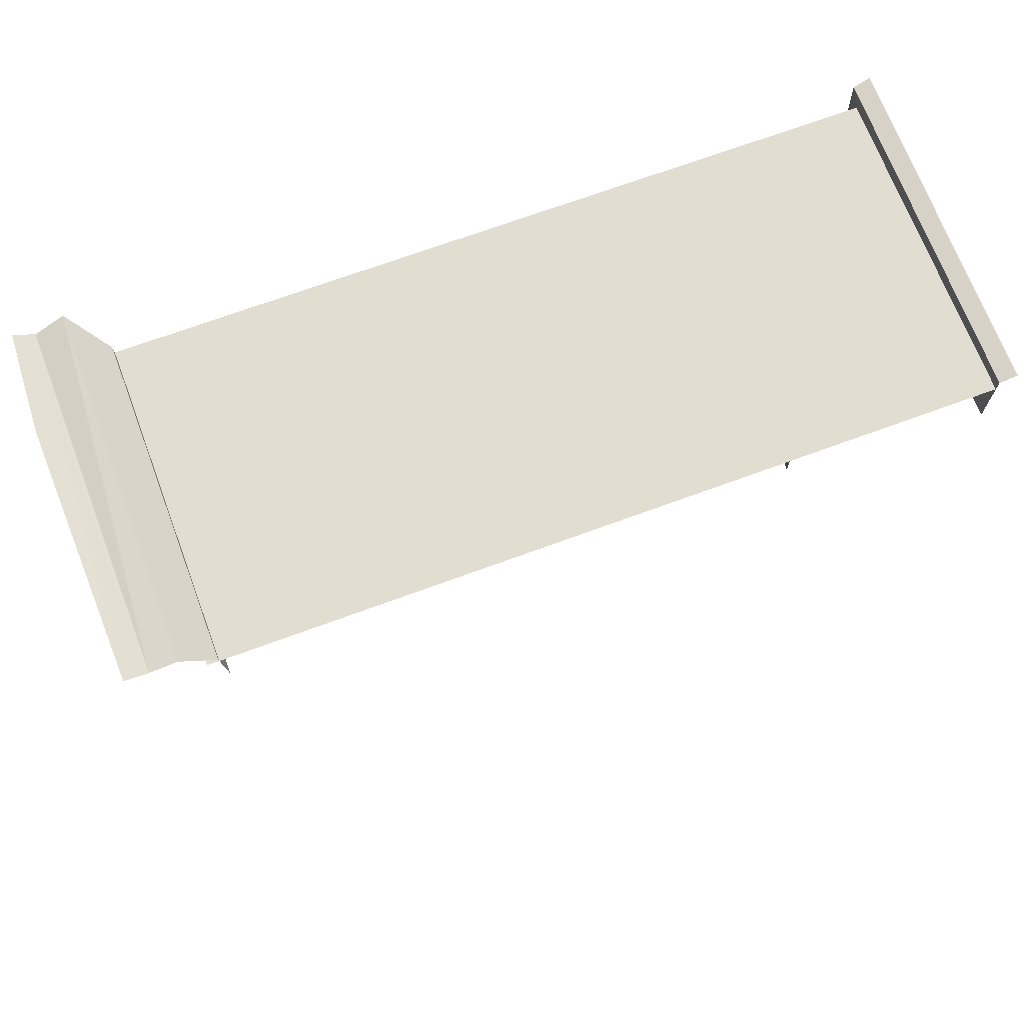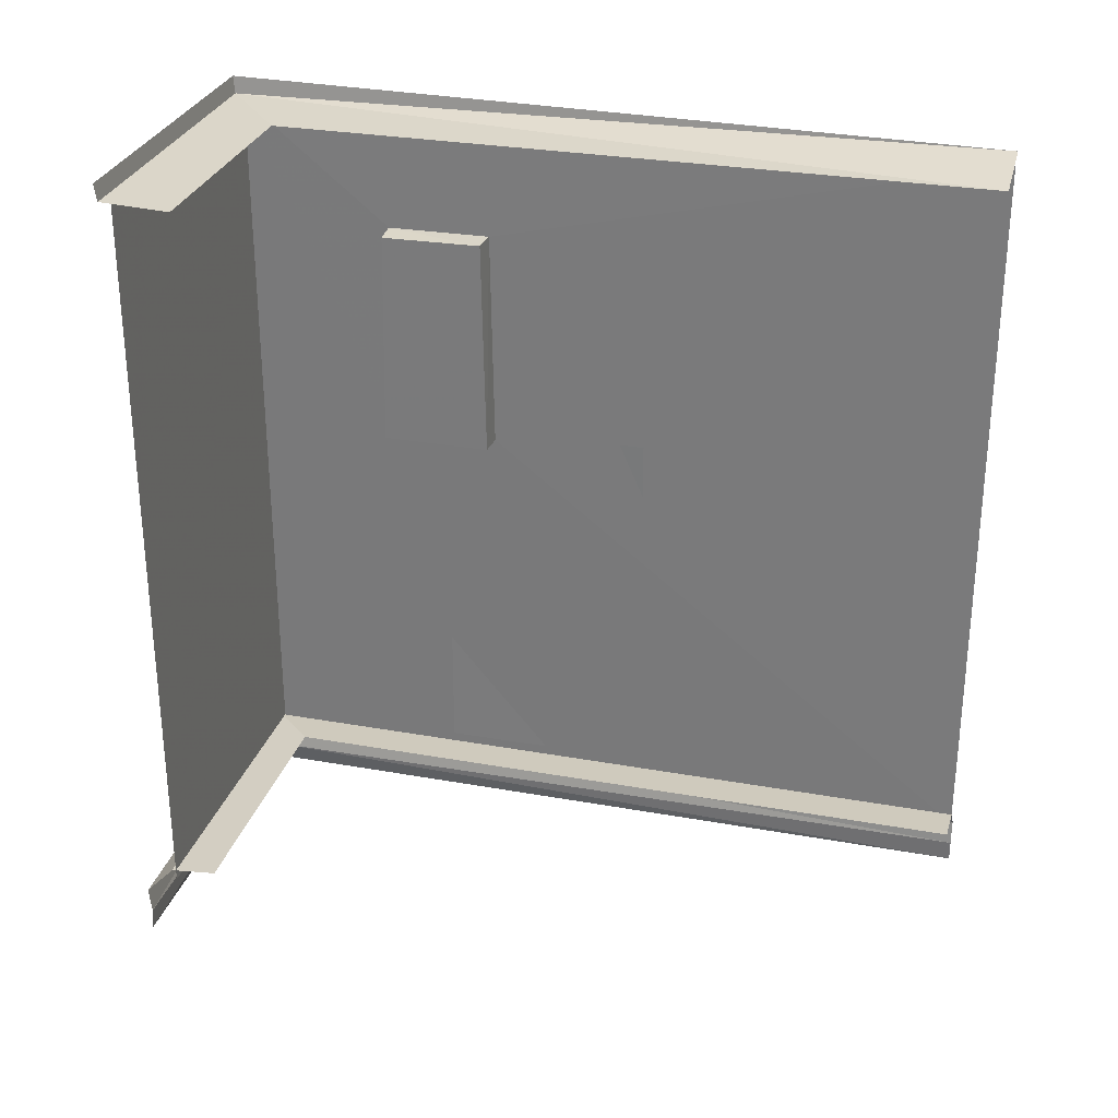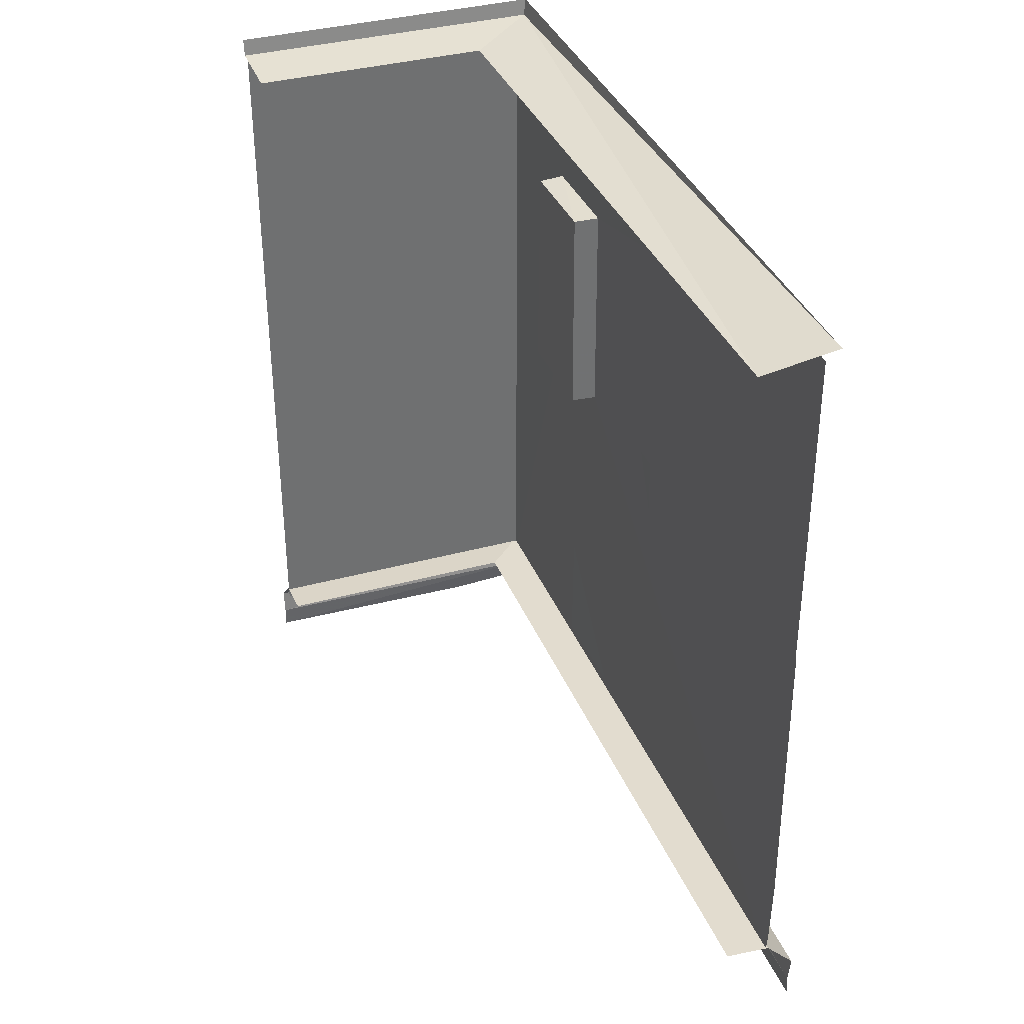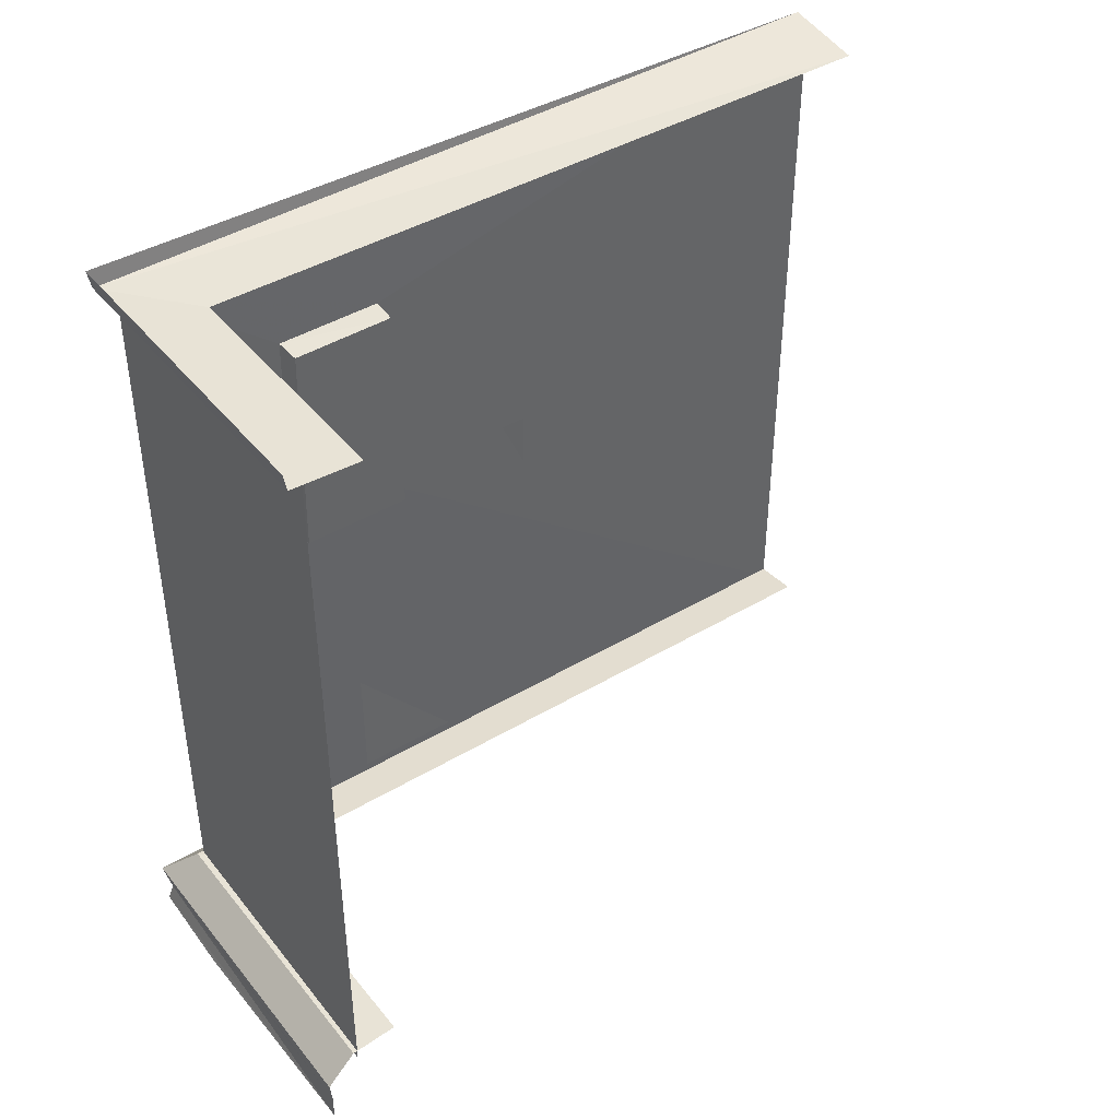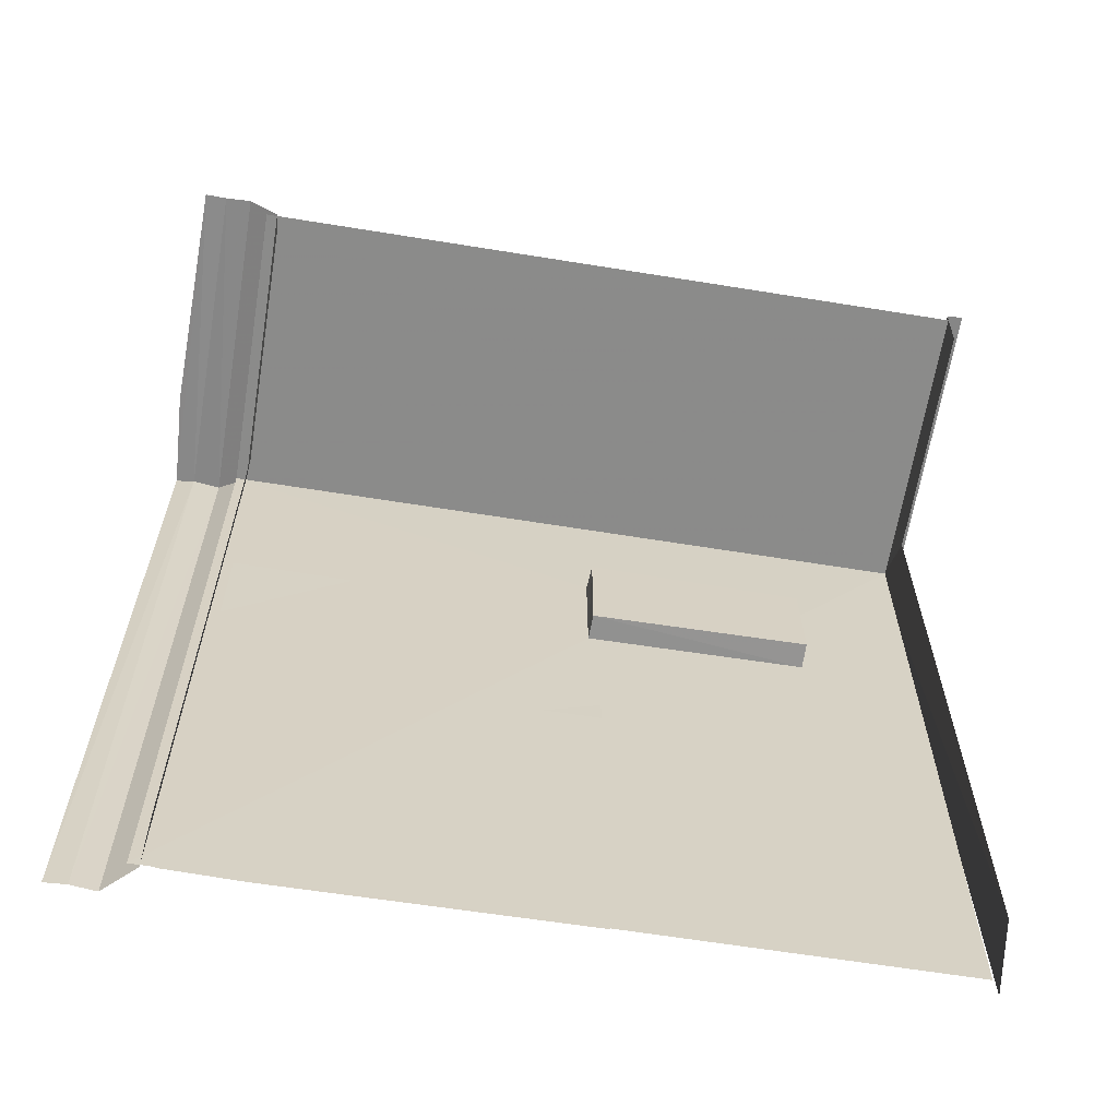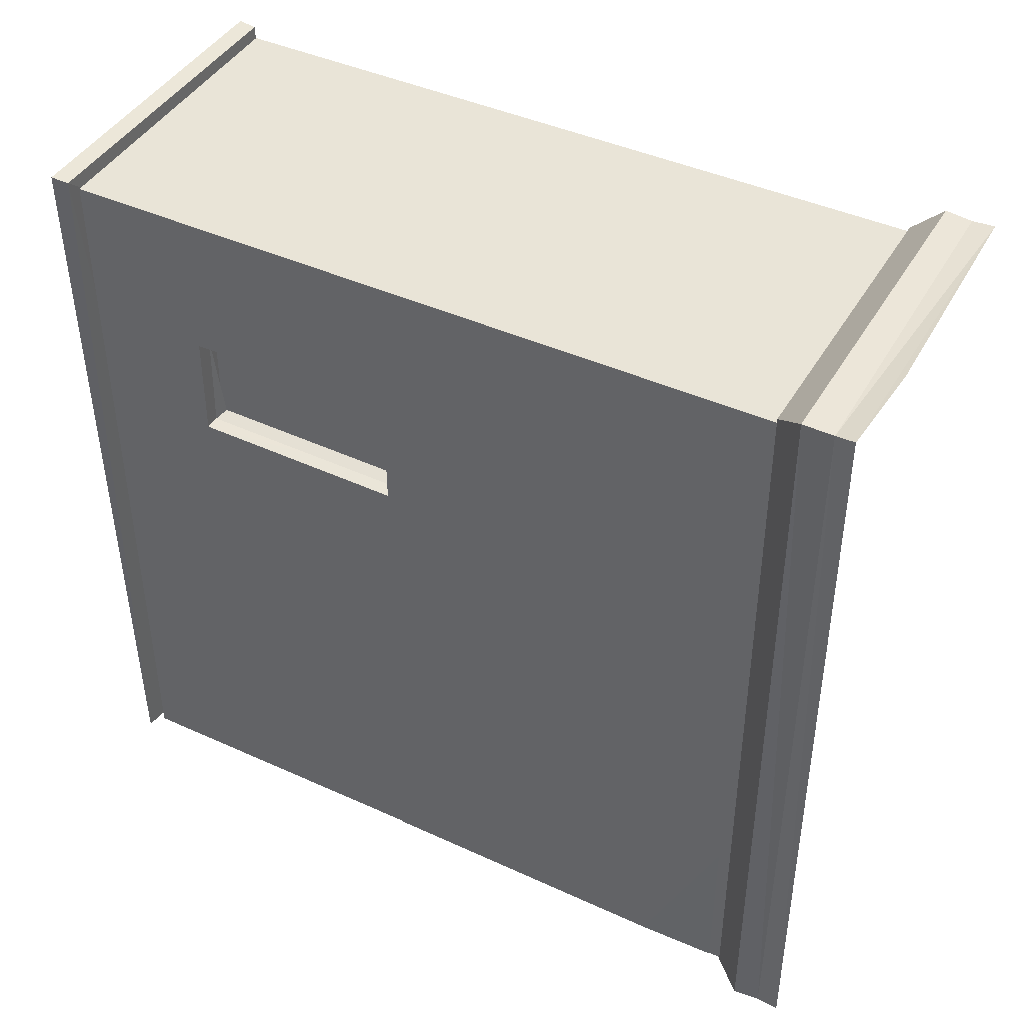
<metadata>
{"format":"obj","ext":"obj","renderer":"f3d","projection":"perspective","resolution":1024,"background":"white","views":[{"elev":69.1,"azim":69.6,"up":"+Z"},{"elev":28.9,"azim":105.1,"up":"+Y"},{"elev":36.1,"azim":159.9,"up":"+Y"},{"elev":42.4,"azim":54.5,"up":"+Y"},{"elev":-63.3,"azim":80.7,"up":"+Z"},{"elev":43.0,"azim":-61.7,"up":"+Z"}]}
</metadata>
<code>
g
v 2039 876 -1.163e+04
v 2032 874 -1.174e+04
v 2036 1130 -1.162e+04
v 2032 1130 -1.174e+04
v 2047 878 -1.174e+04
v 2047 1125 -1.173e+04
v 1981 382.1 -1.14e+04
v 2017 419.1 -1.144e+04
v 1989 349.1 -1.141e+04
v 1983 326 -1.141e+04
v 2072 425.3 -1.15e+04
v 2003 1276 -1.143e+04
v 2000 1296 -1.143e+04
v 2095 1273 -1.151e+04
v 2019 1275 -1.145e+04
v 2019 406.8 -1.145e+04
v 2021 870.2 -1.175e+04
v 2021 1135 -1.175e+04
v 2021 1134 -1.162e+04
v 2021 869.4 -1.162e+04
v 2051 1134 -1.174e+04
v 2051 1133 -1.162e+04
v 2051 871.2 -1.175e+04
v 2051 871.2 -1.162e+04
v 2016 423.5 -11712
v 2019 423.5 -1.146e+04
v 2016 875.4 -1.146e+04
v 2016 875.4 -11712
v 2018 431.5 -1.194e+04
v 2021 431.5 -1.169e+04
v 2018 883.3 -1.169e+04
v 2021 883.3 -1.194e+04
v 2013 946.4 -11943
v 2013 924.7 -1.219e+04
v 2015 474.5 -1.215e+04
v 2013 496.2 -1.19e+04
v 2018 885.9 -1.215e+04
v 2018 434 -1.215e+04
v 2384 382.1 -1.14e+04
v 2384 419.1 -1.144e+04
v 2384 351.8 -1.141e+04
v 2384 326 -1.141e+04
v 2384 425.3 -1.15e+04
v 2384 1276 -1.143e+04
v 2384 1296 -1.143e+04
v 2384 1273 -1.151e+04
v 2384 406.8 -1.145e+04
v 2384 1275 -1.145e+04
v 2019 1275 -1.234e+04
v 2019 406.8 -1.234e+04
v 2016 525.6 -1.234e+04
v 2018 434 -1.234e+04
v 2018 885.9 -1.234e+04
v 2017 419.1 -1.234e+04
v 1981 382.1 -1.234e+04
v 1985 351.8 -1.234e+04
v 1983 326 -1.234e+04
v 2099 319.2 -1.14e+04
v 2072 425.3 -1.234e+04
v 2002 1286 -1.234e+04
v 2095 1273 -1.234e+04
g u2NEBuild2
f 23 24 22
f 23 22 21
f 6 3 4
f 5 4 2
f 20 15 19
f 19 21 22
f 18 23 21
f 17 24 23
f 20 22 24
f 25 27 28
f 29 31 32
f 36 34 35
f 29 30 31
f 25 26 27
f 19 15 18
f 39 8 7
f 41 7 9
f 42 9 10
f 40 11 8
f 14 44 12
f 15 47 48
f 13 44 45
f 12 44 13
f 15 16 47
f 42 41 9
f 17 49 50
f 20 50 16
f 38 51 52
f 37 53 51
f 56 7 55
f 59 8 11
f 61 12 60
f 58 42 10
f 8 55 7
f 57 9 56
f 10 9 57
f 8 54 55
f 14 12 61
f 12 13 60
f 59 54 8
f 9 7 56
f 17 50 20
f 37 51 38
f 18 15 49
f 17 18 49
f 14 46 44
f 40 43 11
f 41 39 7
f 39 40 8
f 33 34 36
f 20 19 22
f 17 20 24
f 18 17 23
f 19 18 21
f 20 16 15
f 5 6 4
f 1 5 2

</code>
